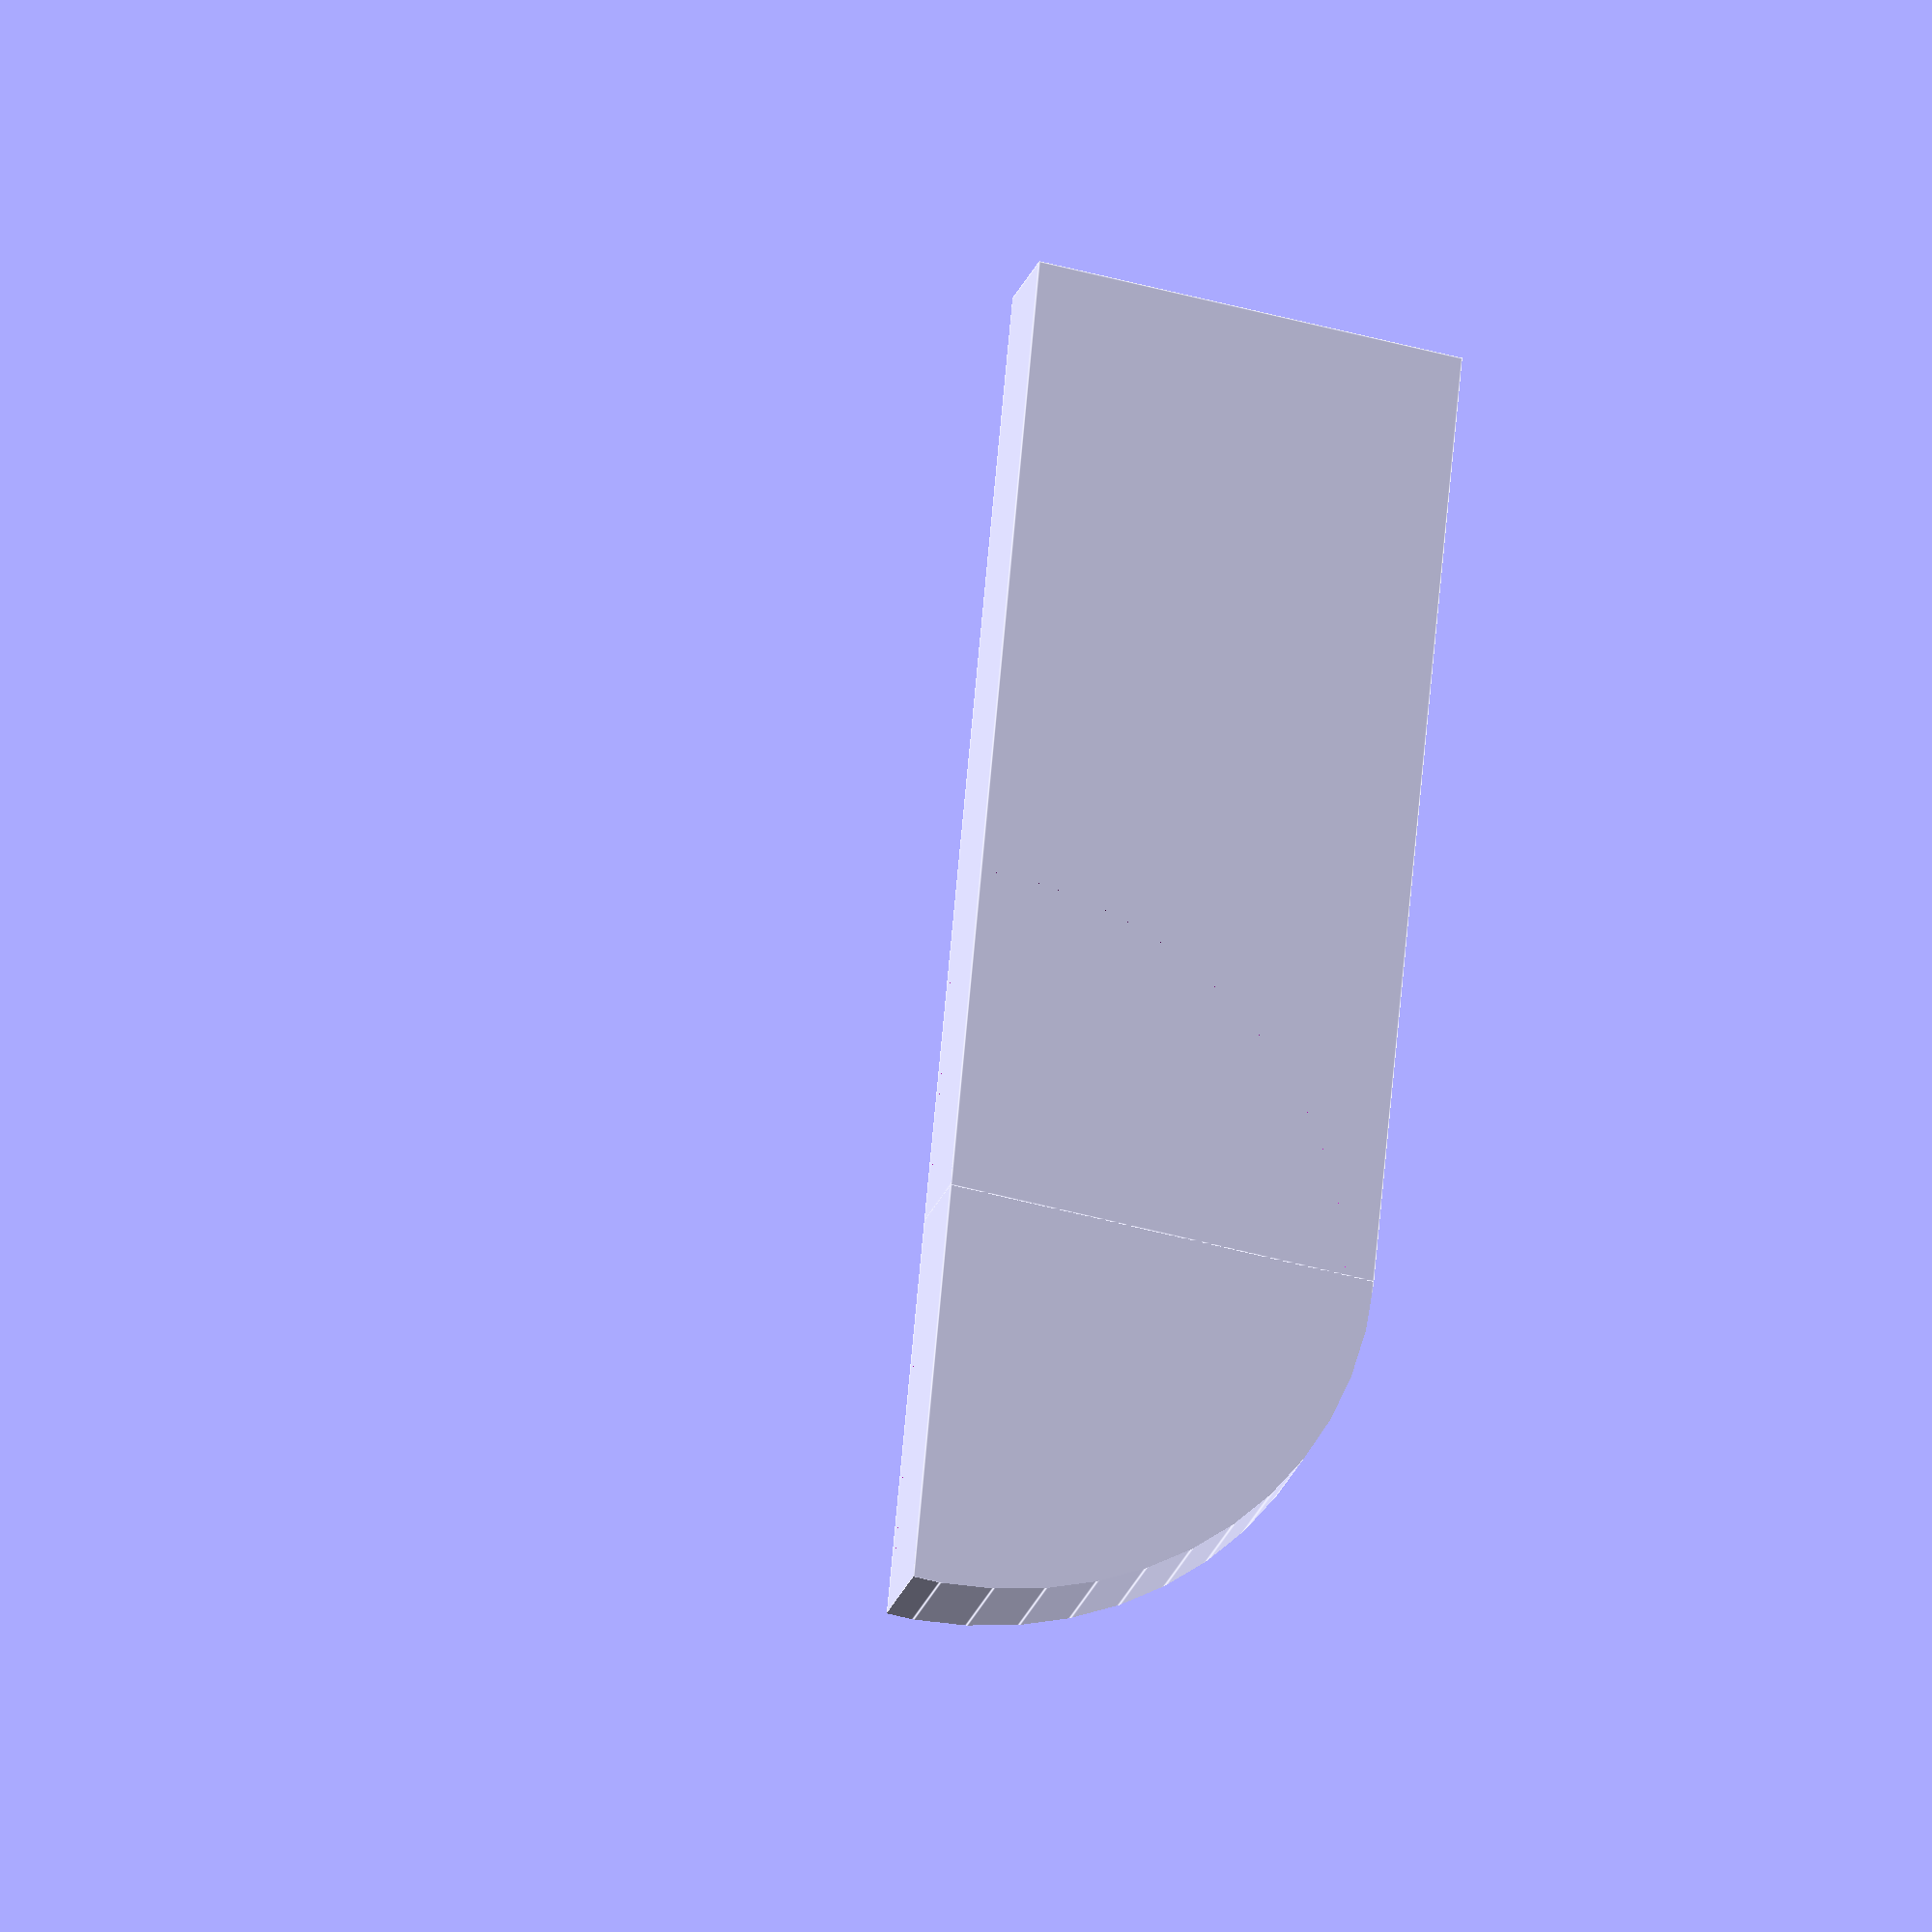
<openscad>
// parametric knife sheath

// length: the length of the blade from handle to tip
// maxwidth: the maximum width of the blade
// tipwidth:  the width near the tip, zero means it comes to a point
// thickness: maximum thickness of the blade
// show:  0 = do not put a window to show the blade style
//
// all measurements are in mm

//CUSTOMIZER VARIABLES

//	Knife length, mm
knife_length = 100;	//	[25:350]

//	Knife Max Blade width, mm
knife_width = 25;	//	[10:100]

//	Knife thickness, mm
knife_thickness = 2.0;	//	[1:5]

// Show knife through window?
knife_show = 1; // [0:No, 1:Yes]

//CUSTOMIZER VARIABLES END

$fn = 50*1;  // while debugging reduce this to 20 to save time

wall = 2*1;
pad = 2*1;

rotate([0,0,45])
	parasheath(length=knife_length, maxwidth=knife_width, thickness=knife_thickness, show=knife_show);


module parasheath(length=200, maxwidth=25, thickness=2, show=1) {

	difference() {

		// first make an oversized blade, oversized by 2 times the wall thickness

		blade(len=length+wall+pad,maxwid=maxwidth+pad+2*wall,thick=thickness+2*wall);

		translate([wall+0.2,-0.1,wall]) 
			blade(len=length+0.1+pad, maxwid=maxwidth+pad, thick=thickness);

		if (show) {
			translate([thickness+wall,length-2*maxwidth,wall]) 
			 		cube([100,wall+maxwidth,maxwidth]);
		}
	}

}

module blade(len=200, maxwid=25, tipwid=5, thick=2) {

	union() {
		intersection() {
				// first make a cube
				cube([thick, len, maxwid]);
	
				translate([0,len-maxwid,maxwid]) 
					rotate([0,90,0]) 
						cylinder(r=maxwid,h=thick*3,center=true);
		}

		cube([thick,len-maxwid,maxwid]);
	}
}
</openscad>
<views>
elev=222.6 azim=60.2 roll=108.7 proj=o view=edges
</views>
